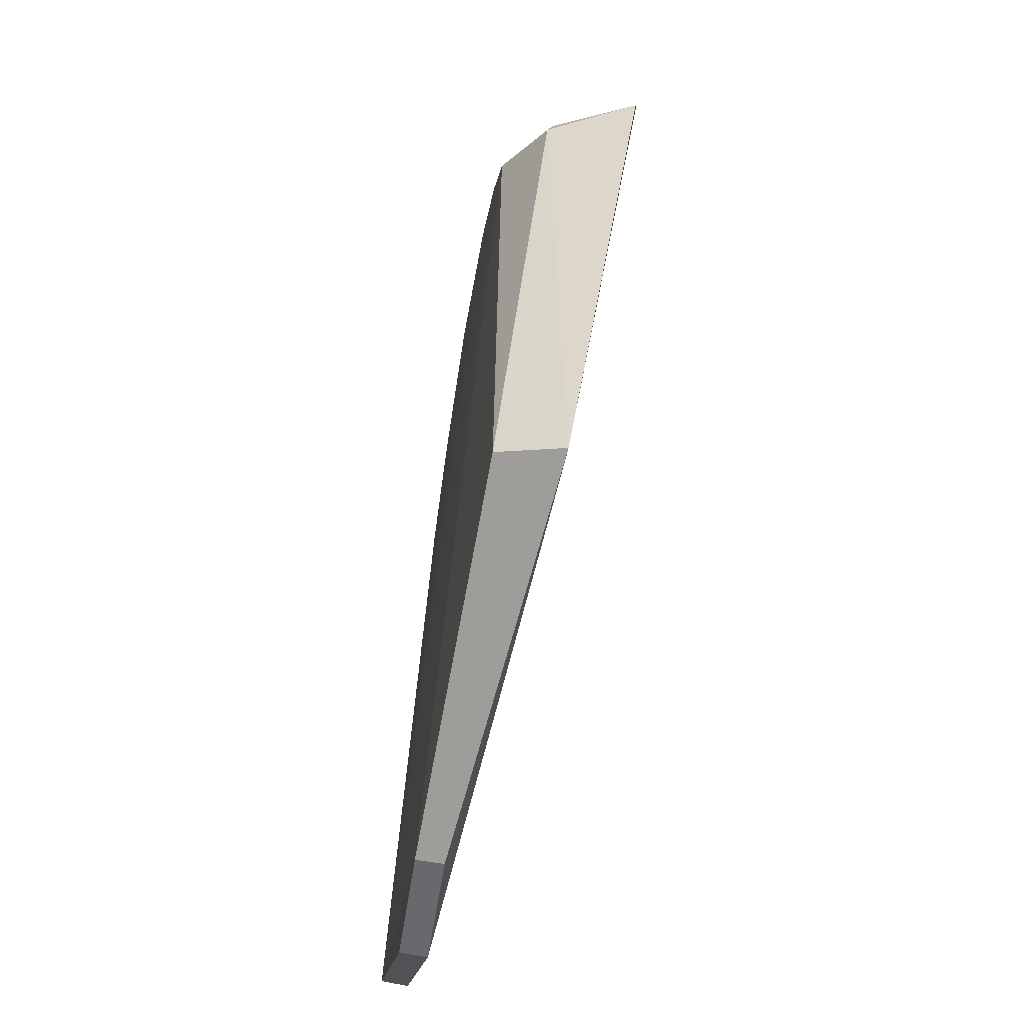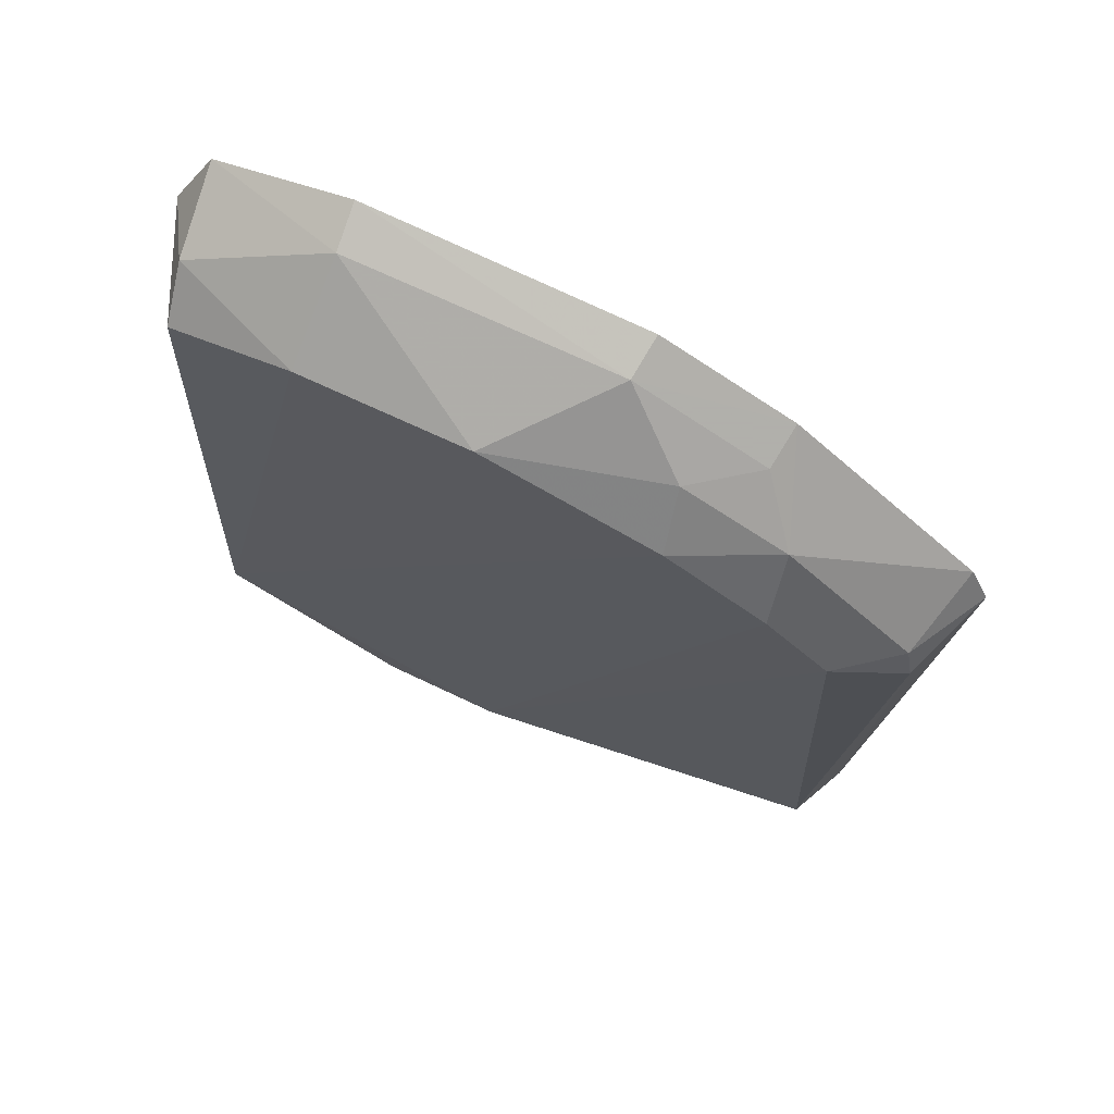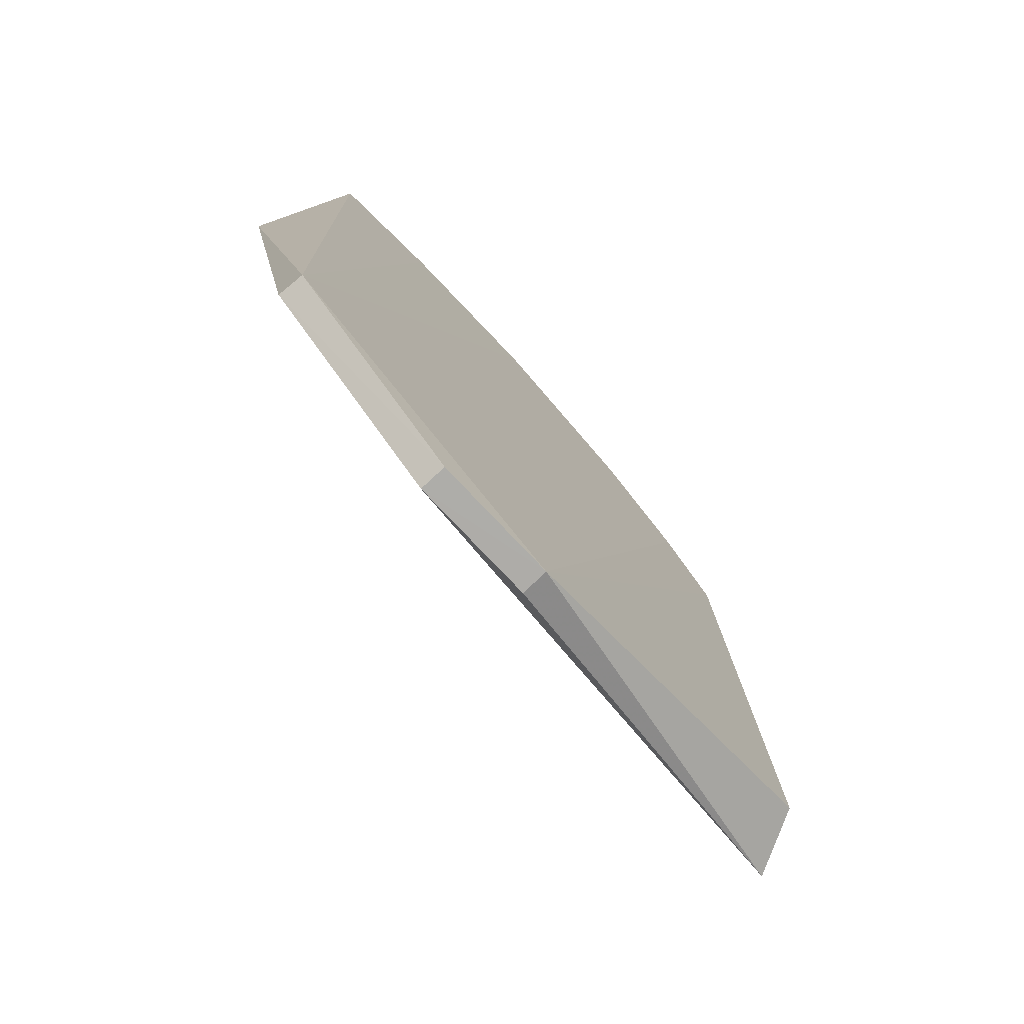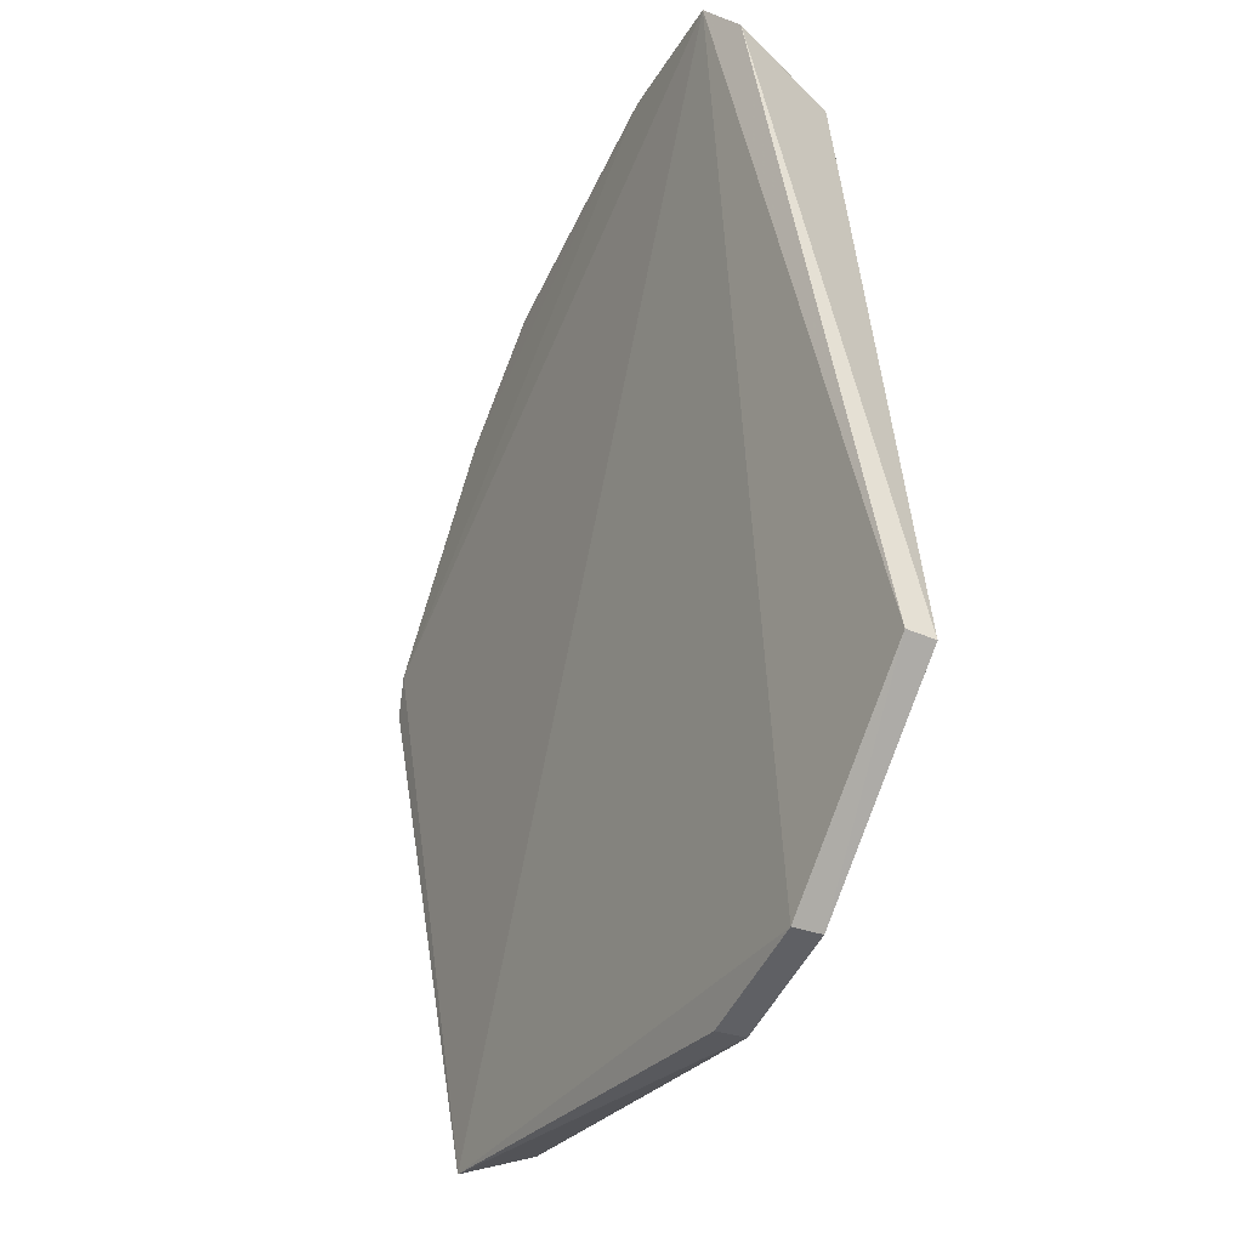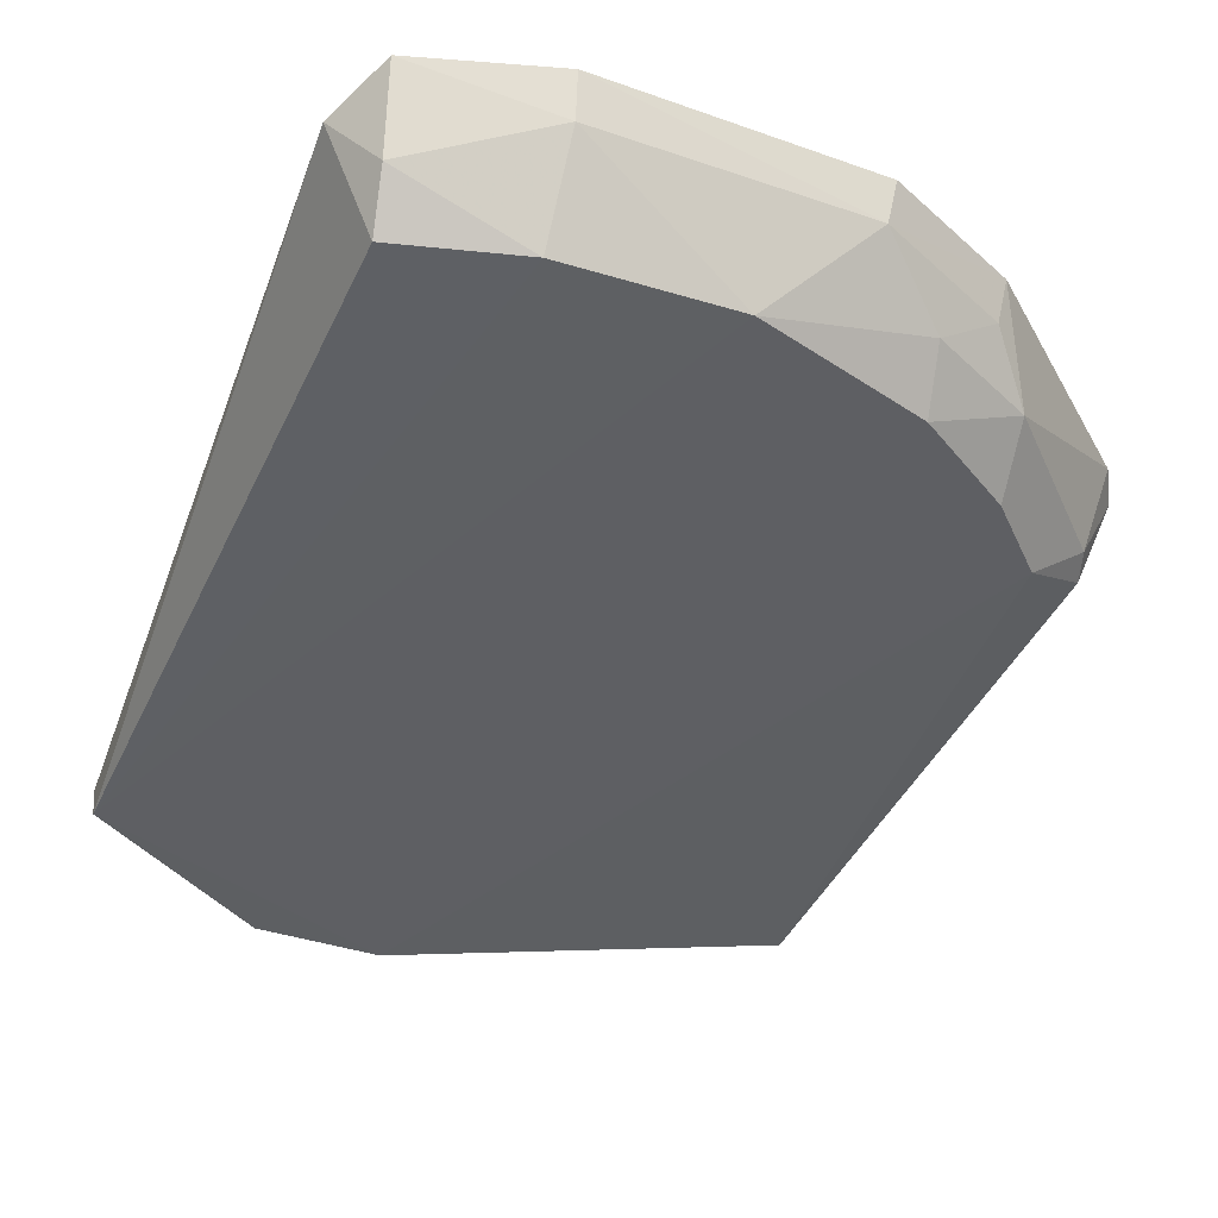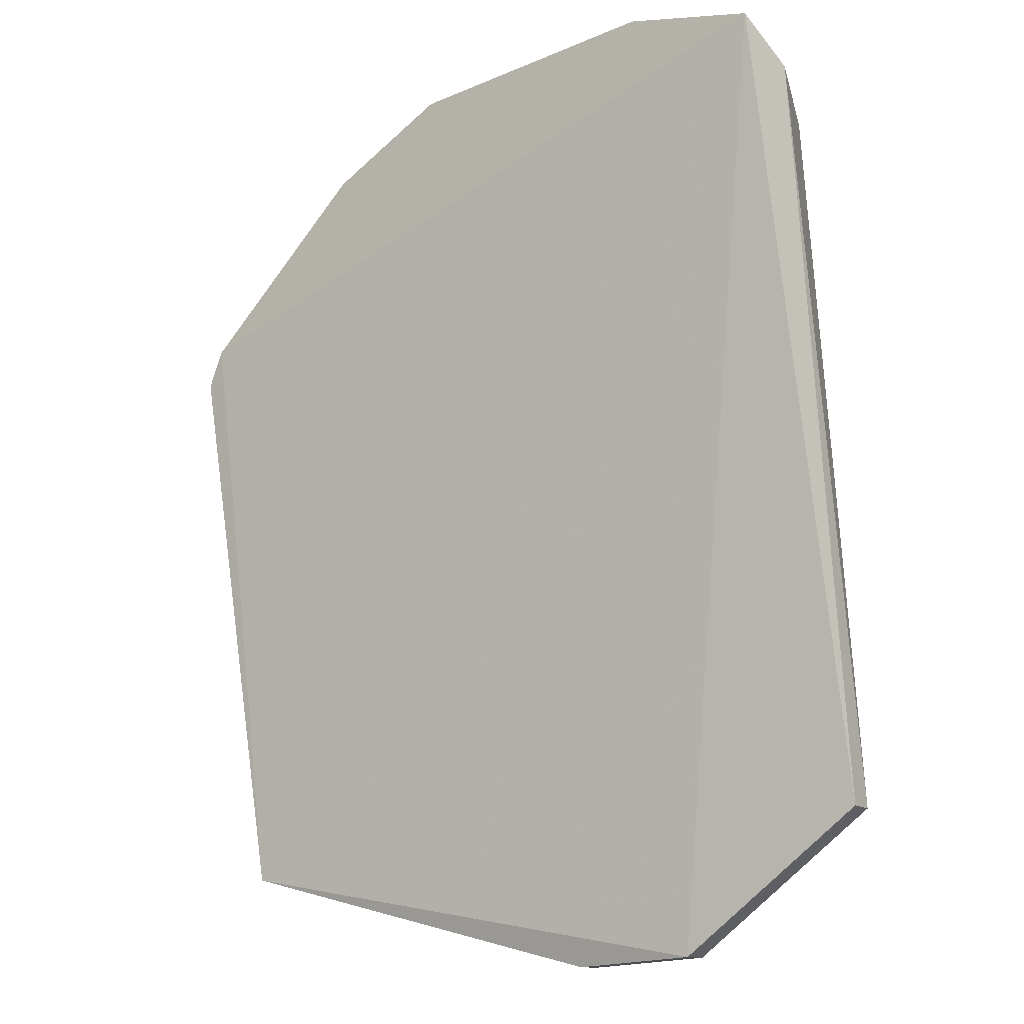
<metadata>
{"format":"obj","ext":"obj","renderer":"f3d","projection":"perspective","resolution":1024,"background":"white","views":[{"elev":-52.6,"azim":-98.2,"up":"+Y"},{"elev":74.5,"azim":-154.8,"up":"+Y"},{"elev":-73.3,"azim":132.9,"up":"+Y"},{"elev":-48.2,"azim":65.8,"up":"+Y"},{"elev":-40.2,"azim":157.8,"up":"+Z"},{"elev":-18.8,"azim":36.9,"up":"+Y"}]}
</metadata>
<code>
v 0.01355 -0.08932 -0.4926
v 0.05863 -0.05863 -0.4996
v 0.05695 0.1303 -0.4608
v -0.03953 0.137 -0.4592
v -0.09551 0.08036 -0.4918
v -0.1102 -0.06081 -0.4797
v 0.05903 -0.05903 -0.493
v -0.1037 -0.05627 -0.4944
v 0.05337 0.1144 -0.4918
v -0.1146 0.08433 -0.4602
v 0.0135 -0.08875 -0.4991
v 0.06442 0.1154 -0.4659
v -0.01548 0.1235 -0.4918
v 0.02494 0.1391 -0.4597
v -0.0791 0.1094 -0.4806
v -0.1117 0.07215 -0.4826
v -0.01675 -0.08932 -0.4926
v -0.01661 -0.08877 -0.4991
v 0.05506 0.1232 -0.4806
v 0.02448 0.1222 -0.4918
v -0.05661 0.1108 -0.4918
v -0.07021 0.1226 -0.4594
v -0.0383 0.1343 -0.469
v -0.1196 0.07587 -0.4615
v -0.1094 0.0791 -0.4806
v 0.02408 0.1359 -0.4701
v -0.08036 0.09551 -0.4918
v -0.05458 0.1216 -0.4806
v -0.06894 0.1199 -0.4693
f 6 1 3
f 7 3 1
f 10 6 3
f 11 7 1
f 11 2 7
f 12 7 2
f 12 3 7
f 12 2 9
f 14 10 3
f 16 8 6
f 16 5 8
f 17 1 6
f 18 8 5
f 18 2 11
f 18 11 1
f 18 1 17
f 18 17 6
f 18 6 8
f 19 12 9
f 19 3 12
f 20 9 2
f 20 2 13
f 20 19 9
f 21 13 2
f 21 2 18
f 22 14 4
f 22 10 14
f 22 15 10
f 23 4 14
f 23 22 4
f 24 16 6
f 24 6 10
f 25 15 5
f 25 5 16
f 25 10 15
f 25 24 10
f 25 16 24
f 26 14 3
f 26 3 19
f 26 19 20
f 26 20 13
f 26 23 14
f 26 13 23
f 27 5 15
f 27 15 21
f 27 21 18
f 27 18 5
f 28 23 13
f 28 13 21
f 28 21 15
f 29 28 15
f 29 15 22
f 29 22 23
f 29 23 28

</code>
